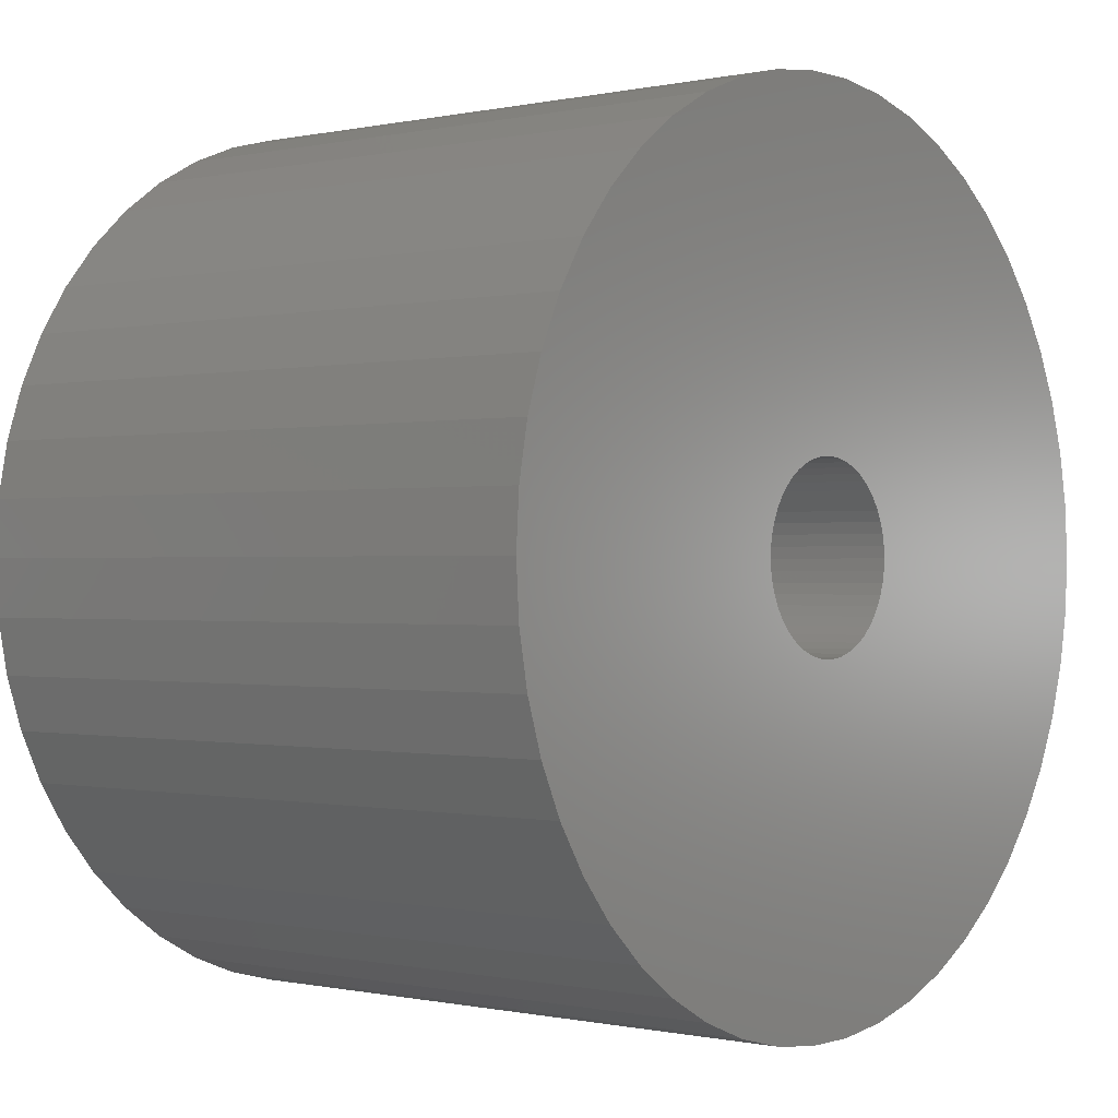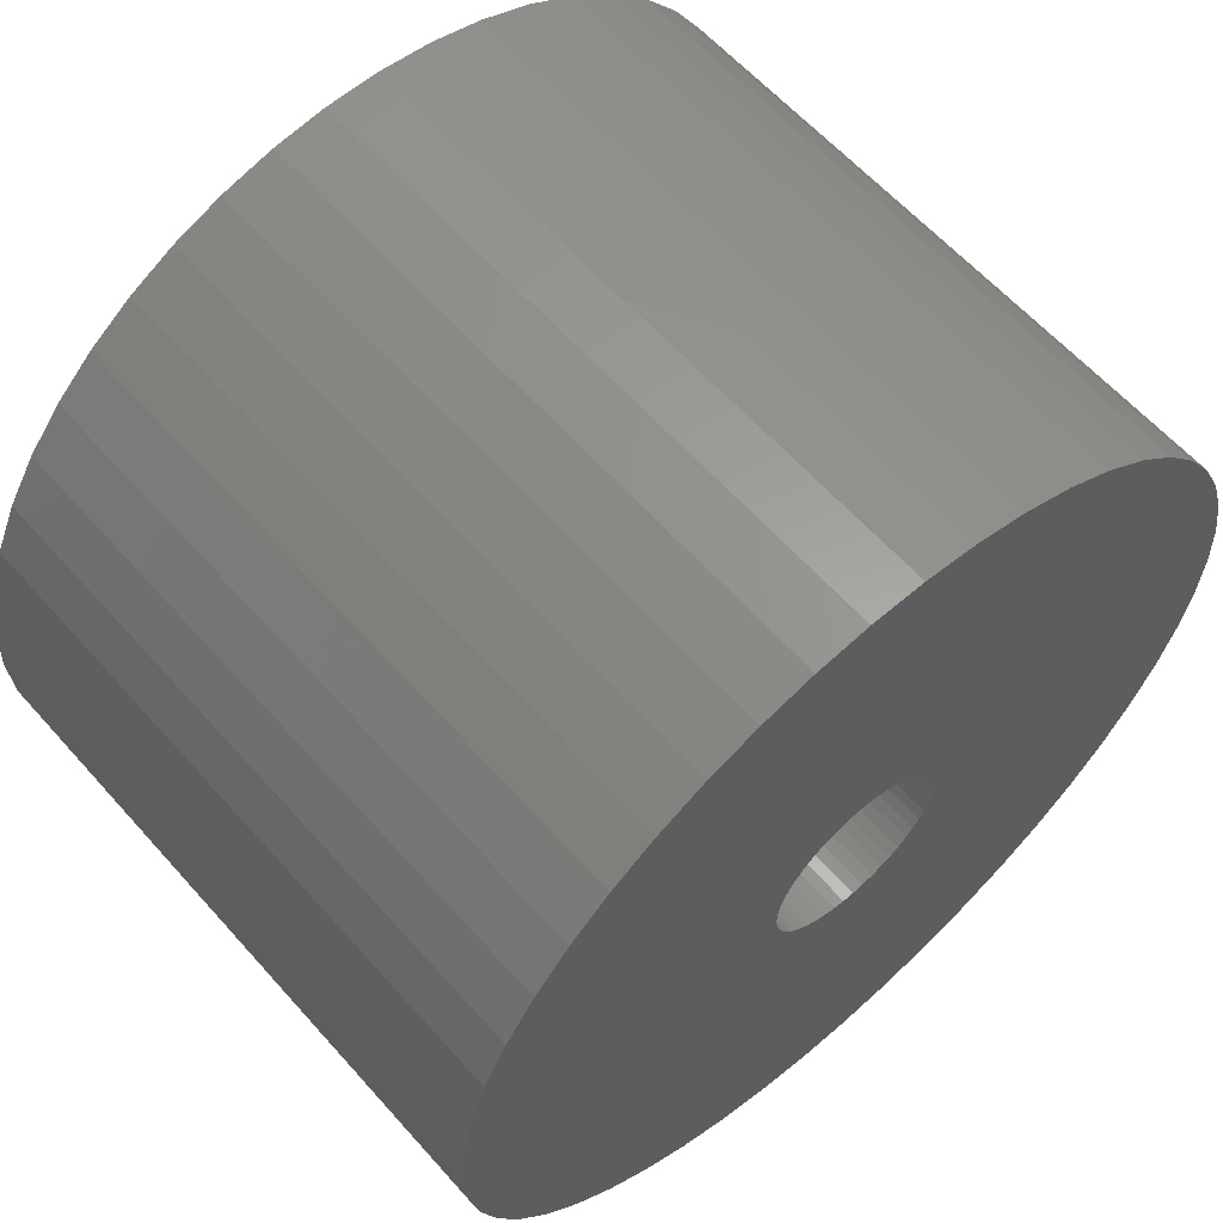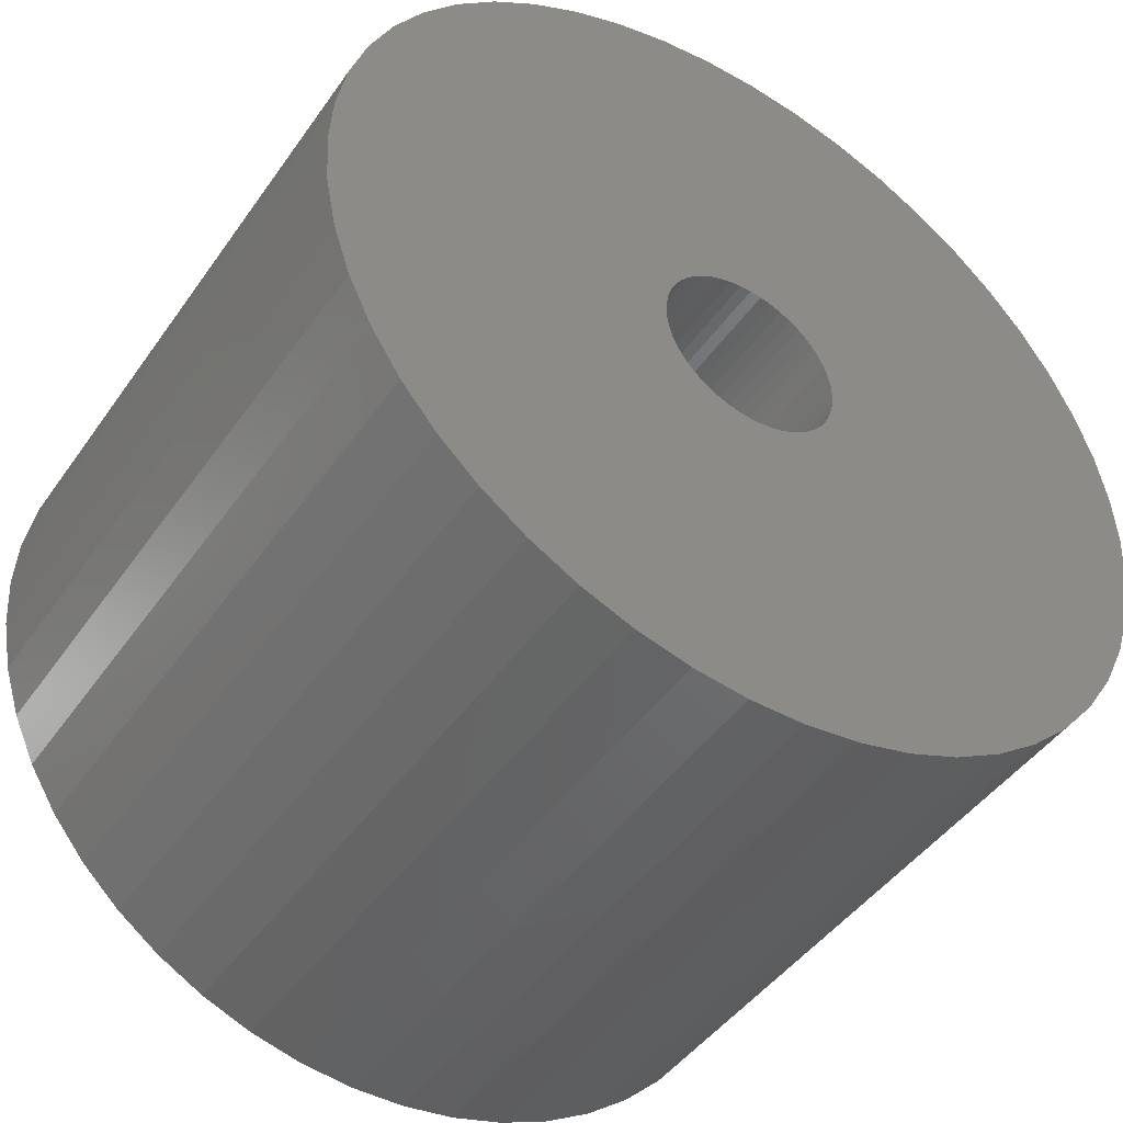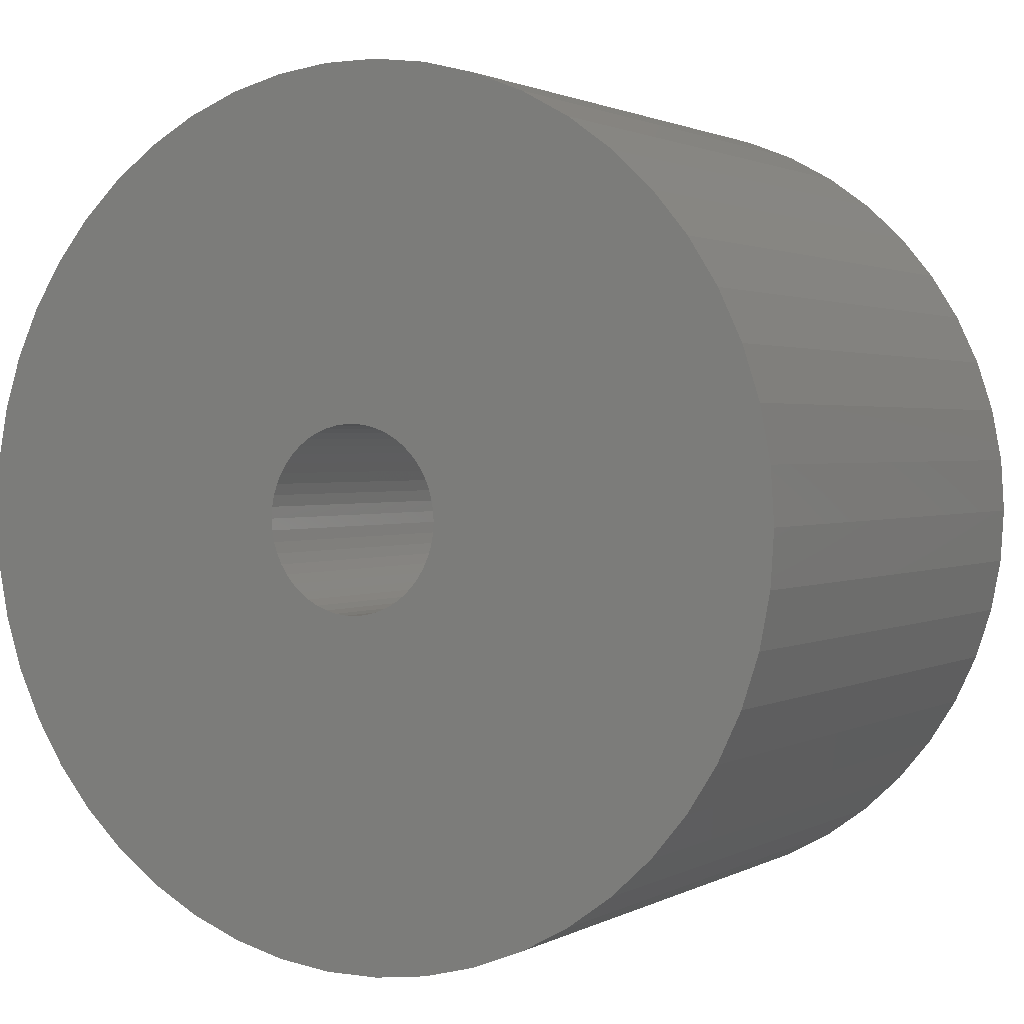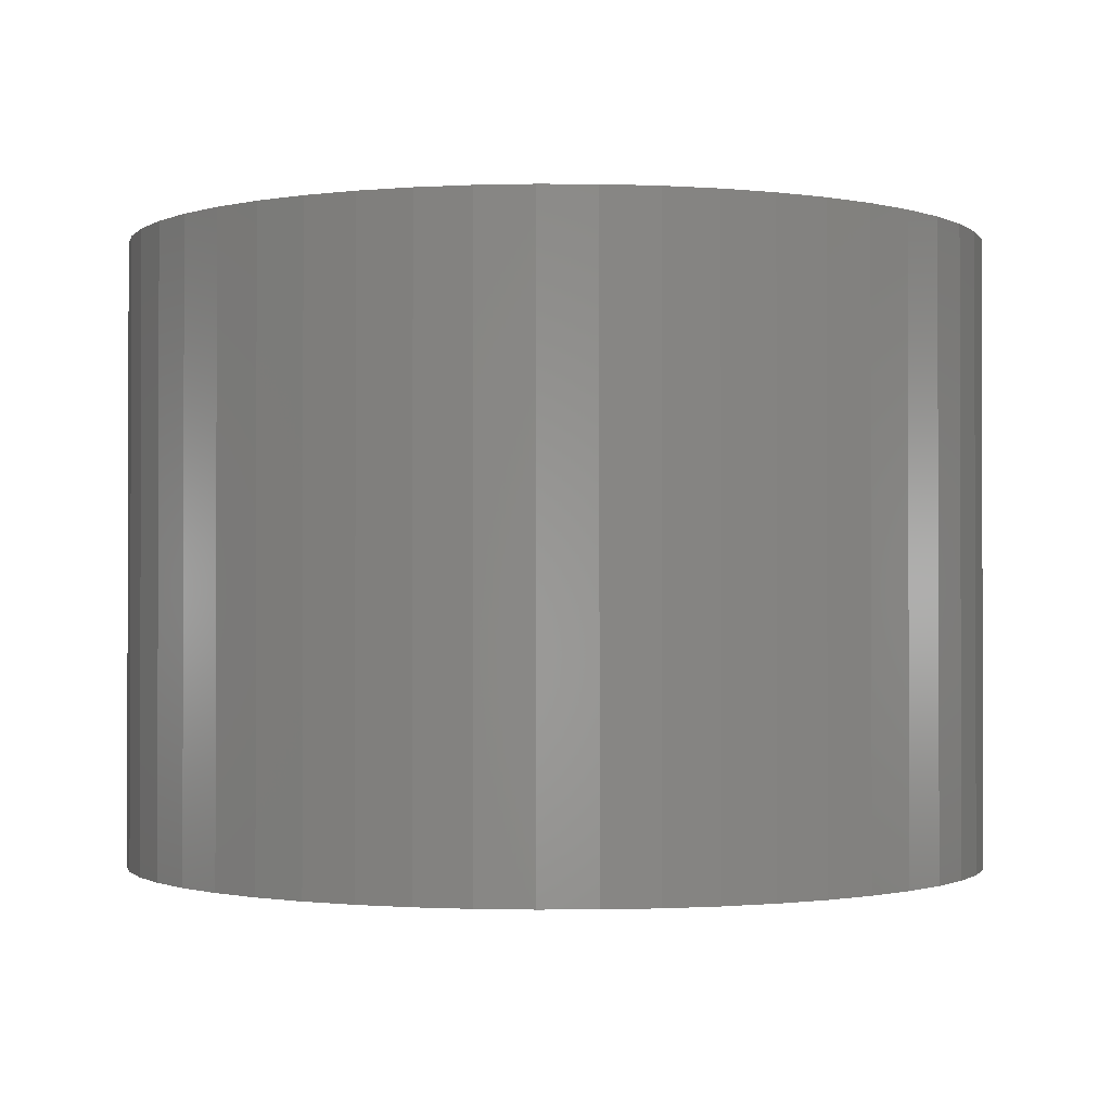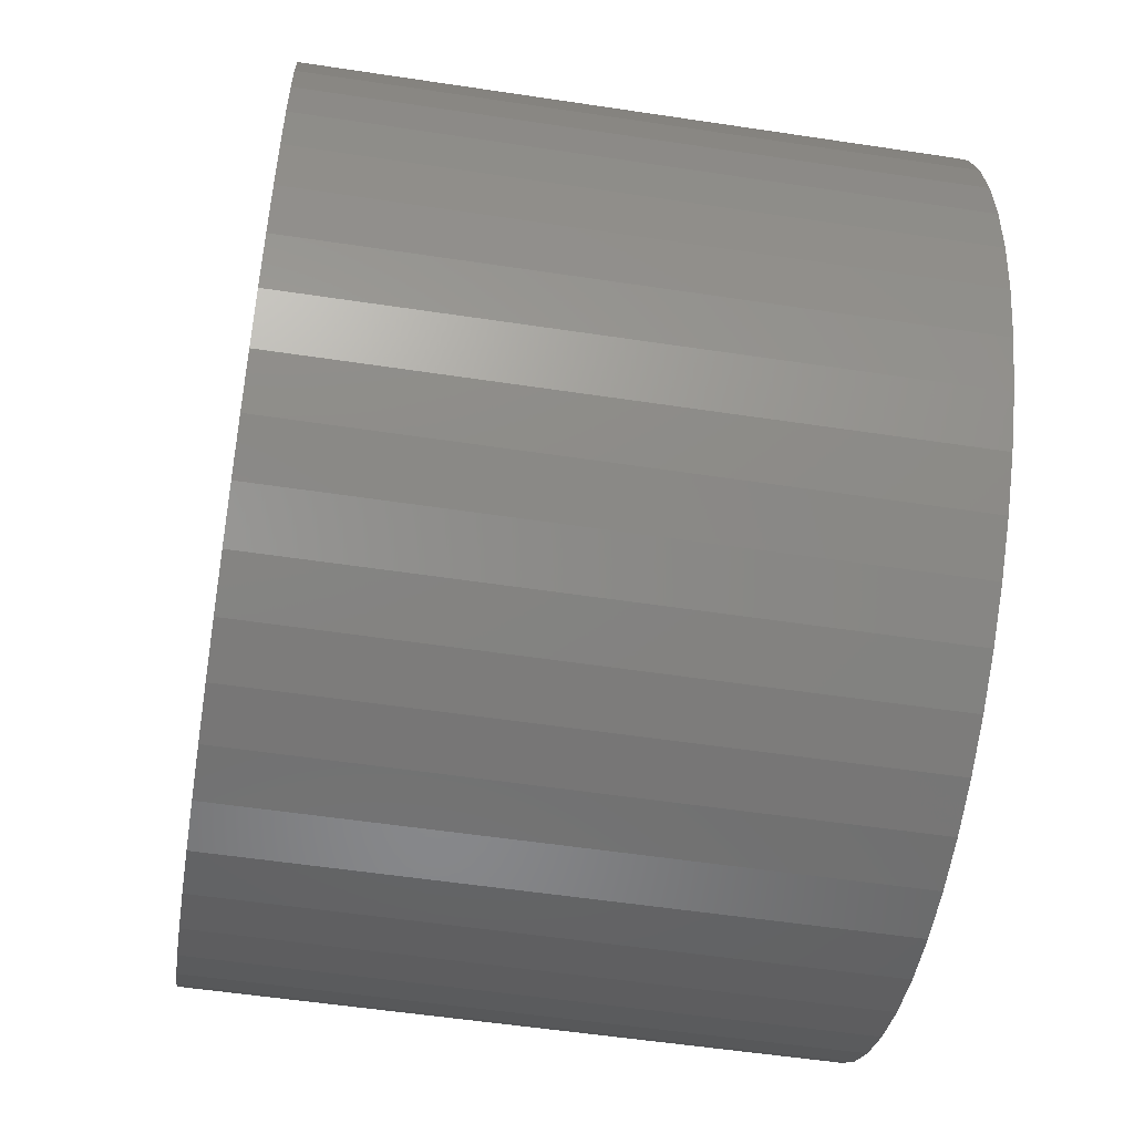
<metadata>
{"format":"stl","ext":"stl","renderer":"f3d","projection":"perspective","resolution":1024,"background":"white","views":[{"elev":-0.3,"azim":-50.7,"up":"+Y"},{"elev":60.9,"azim":-41.4,"up":"+Y"},{"elev":-45.3,"azim":-32.8,"up":"+Y"},{"elev":1.6,"azim":29.2,"up":"+Y"},{"elev":-1.1,"azim":41.8,"up":"+Z"},{"elev":-54.5,"azim":-99.1,"up":"+Y"}]}
</metadata>
<code>
# stl→obj: 200 verts, 400 faces
v 25 0 18
v 24.8 3.133 -18
v 24.8 3.133 18
v 25 0 -18
v -25 0 -18
v -24.8 3.133 18
v -24.8 3.133 -18
v -25 0 18
v 1.57 24.95 -18
v -1.57 24.95 18
v 1.57 24.95 18
v -1.57 24.95 -18
v -1.57 -24.95 -18
v 1.57 -24.95 18
v -1.57 -24.95 18
v 1.57 -24.95 -18
v 18.22 17.11 -18
v 15.94 19.26 18
v 18.22 17.11 18
v 15.94 19.26 -18
v -15.94 19.26 -18
v -18.22 17.11 18
v -15.94 19.26 18
v -18.22 17.11 -18
v -7.725 23.78 -18
v -10.64 22.62 18
v -7.725 23.78 18
v -10.64 22.62 -18
v 23.24 9.203 18
v 21.91 12.04 -18
v 21.91 12.04 18
v 23.24 9.203 -18
v 24.21 6.217 -18
v 24.21 6.217 18
v 20.23 14.69 -18
v 20.23 14.69 18
v 10.64 22.62 -18
v 7.725 23.78 18
v 10.64 22.62 18
v 7.725 23.78 -18
v 4.685 24.56 18
v 4.685 24.56 -18
v 13.4 21.11 -18
v 13.4 21.11 18
v -23.24 9.203 -18
v -21.91 12.04 18
v -21.91 12.04 -18
v -23.24 9.203 18
v -20.23 14.69 -18
v -20.23 14.69 18
v -24.21 6.217 -18
v -24.21 6.217 18
v -4.685 24.56 18
v -4.685 24.56 -18
v 4.685 -24.56 18
v 4.685 -24.56 -18
v 5.25 0 18
v 5.209 0.658 18
v 24.8 -3.133 18
v 5.085 1.306 18
v 5.209 -0.658 18
v 4.881 1.933 18
v 24.21 -6.217 18
v 4.601 2.529 18
v 5.085 -1.306 18
v 4.247 3.086 18
v 23.24 -9.203 18
v 3.827 3.594 18
v 4.881 -1.933 18
v 3.346 4.045 18
v 21.91 -12.04 18
v 2.813 4.433 18
v 4.601 -2.529 18
v 2.235 4.75 18
v 20.23 -14.69 18
v 4.247 -3.086 18
v 1.622 4.993 18
v 0.9838 5.157 18
v 0.3296 5.24 18
v -0.3296 5.24 18
v -0.9838 5.157 18
v -1.622 4.993 18
v -2.235 4.75 18
v -2.813 4.433 18
v -13.4 21.11 18
v -3.346 4.045 18
v -3.827 3.594 18
v -4.247 3.086 18
v 18.22 -17.11 18
v 3.827 -3.594 18
v 15.94 -19.26 18
v 3.346 -4.045 18
v 13.4 -21.11 18
v 2.813 -4.433 18
v 10.64 -22.62 18
v 2.235 -4.75 18
v 7.725 -23.78 18
v 1.622 -4.993 18
v 0.9838 -5.157 18
v 0.3296 -5.24 18
v -0.3296 -5.24 18
v -0.9838 -5.157 18
v -4.685 -24.56 18
v -1.622 -4.993 18
v -7.725 -23.78 18
v -2.235 -4.75 18
v -10.64 -22.62 18
v -2.813 -4.433 18
v -13.4 -21.11 18
v -3.346 -4.045 18
v -15.94 -19.26 18
v -3.827 -3.594 18
v -18.22 -17.11 18
v -4.247 -3.086 18
v -20.23 -14.69 18
v -4.601 -2.529 18
v -21.91 -12.04 18
v -4.881 -1.933 18
v -23.24 -9.203 18
v -5.085 -1.306 18
v -24.21 -6.217 18
v -5.209 -0.658 18
v -24.8 -3.133 18
v -5.25 0 18
v -4.601 2.529 18
v -4.881 1.933 18
v -5.085 1.306 18
v -5.209 0.658 18
v -13.4 21.11 -18
v 24.8 -3.133 -18
v 24.21 -6.217 -18
v -21.91 -12.04 -18
v -23.24 -9.203 -18
v 5.25 0 -18
v 5.209 -0.658 -18
v 5.085 -1.306 -18
v 23.24 -9.203 -18
v 5.209 0.658 -18
v 4.881 -1.933 -18
v 21.91 -12.04 -18
v 4.601 -2.529 -18
v 20.23 -14.69 -18
v 5.085 1.306 -18
v 4.247 -3.086 -18
v 18.22 -17.11 -18
v 3.827 -3.594 -18
v 15.94 -19.26 -18
v 4.881 1.933 -18
v 3.346 -4.045 -18
v 13.4 -21.11 -18
v 2.813 -4.433 -18
v 10.64 -22.62 -18
v 4.601 2.529 -18
v 2.235 -4.75 -18
v 7.725 -23.78 -18
v 4.247 3.086 -18
v 1.622 -4.993 -18
v 0.9838 -5.157 -18
v 0.3296 -5.24 -18
v -0.3296 -5.24 -18
v -0.9838 -5.157 -18
v -4.685 -24.56 -18
v -1.622 -4.993 -18
v -7.725 -23.78 -18
v -2.235 -4.75 -18
v -10.64 -22.62 -18
v -2.813 -4.433 -18
v -13.4 -21.11 -18
v -3.346 -4.045 -18
v -15.94 -19.26 -18
v -3.827 -3.594 -18
v -18.22 -17.11 -18
v -4.247 -3.086 -18
v -20.23 -14.69 -18
v 3.827 3.594 -18
v 3.346 4.045 -18
v 2.813 4.433 -18
v 2.235 4.75 -18
v 1.622 4.993 -18
v 0.9838 5.157 -18
v 0.3296 5.24 -18
v -0.3296 5.24 -18
v -0.9838 5.157 -18
v -1.622 4.993 -18
v -2.235 4.75 -18
v -2.813 4.433 -18
v -3.346 4.045 -18
v -3.827 3.594 -18
v -4.247 3.086 -18
v -4.601 2.529 -18
v -4.881 1.933 -18
v -5.085 1.306 -18
v -5.209 0.658 -18
v -5.25 0 -18
v -4.601 -2.529 -18
v -4.881 -1.933 -18
v -5.085 -1.306 -18
v -24.21 -6.217 -18
v -5.209 -0.658 -18
v -24.8 -3.133 -18
f 1 2 3
f 2 1 4
f 5 6 7
f 6 5 8
f 9 10 11
f 10 9 12
f 13 14 15
f 14 13 16
f 17 18 19
f 18 17 20
f 21 22 23
f 22 21 24
f 25 26 27
f 26 25 28
f 29 30 31
f 30 29 32
f 3 33 34
f 33 3 2
f 31 35 36
f 35 31 30
f 37 38 39
f 38 37 40
f 40 41 38
f 41 40 42
f 43 39 44
f 39 43 37
f 45 46 47
f 46 45 48
f 49 22 24
f 22 49 50
f 51 48 45
f 48 51 52
f 12 53 10
f 53 12 54
f 16 55 14
f 55 16 56
f 34 32 29
f 32 34 33
f 36 17 19
f 17 36 35
f 42 11 41
f 11 42 9
f 20 44 18
f 44 20 43
f 47 50 49
f 50 47 46
f 7 52 51
f 52 7 6
f 57 1 3
f 58 3 34
f 1 57 59
f 60 34 29
f 61 59 57
f 62 29 31
f 59 61 63
f 64 31 36
f 65 63 61
f 66 36 19
f 63 65 67
f 68 19 18
f 69 67 65
f 70 18 44
f 67 69 71
f 72 44 39
f 73 71 69
f 74 39 38
f 71 73 75
f 76 75 73
f 3 58 57
f 34 60 58
f 29 62 60
f 77 38 41
f 31 64 62
f 36 66 64
f 19 68 66
f 18 70 68
f 44 72 70
f 39 74 72
f 38 77 74
f 78 41 11
f 41 78 77
f 11 79 78
f 11 80 79
f 10 80 11
f 80 10 81
f 53 81 10
f 81 53 82
f 27 82 53
f 82 27 83
f 26 83 27
f 83 26 84
f 85 84 26
f 84 85 86
f 23 86 85
f 86 23 87
f 22 87 23
f 87 22 88
f 50 88 22
f 75 76 89
f 90 89 76
f 89 90 91
f 92 91 90
f 91 92 93
f 94 93 92
f 93 94 95
f 96 95 94
f 95 96 97
f 98 97 96
f 97 98 55
f 99 55 98
f 55 99 14
f 100 14 99
f 101 14 100
f 15 101 102
f 101 15 14
f 103 102 104
f 105 104 106
f 107 106 108
f 109 108 110
f 111 110 112
f 113 112 114
f 115 114 116
f 102 103 15
f 117 116 118
f 119 118 120
f 121 120 122
f 123 122 124
f 88 50 125
f 104 105 103
f 46 125 50
f 106 107 105
f 125 46 126
f 108 109 107
f 48 126 46
f 110 111 109
f 126 48 127
f 112 113 111
f 52 127 48
f 114 115 113
f 127 52 128
f 116 117 115
f 6 128 52
f 118 119 117
f 128 6 124
f 120 121 119
f 8 124 6
f 122 123 121
f 124 8 123
f 28 85 26
f 85 28 129
f 129 23 85
f 23 129 21
f 54 27 53
f 27 54 25
f 59 4 1
f 4 59 130
f 63 130 59
f 130 63 131
f 132 119 133
f 119 132 117
f 134 4 130
f 135 130 131
f 4 134 2
f 136 131 137
f 138 2 134
f 139 137 140
f 2 138 33
f 141 140 142
f 143 33 138
f 144 142 145
f 33 143 32
f 146 145 147
f 148 32 143
f 149 147 150
f 32 148 30
f 151 150 152
f 153 30 148
f 154 152 155
f 30 153 35
f 156 35 153
f 130 135 134
f 131 136 135
f 137 139 136
f 157 155 56
f 140 141 139
f 142 144 141
f 145 146 144
f 147 149 146
f 150 151 149
f 152 154 151
f 155 157 154
f 158 56 16
f 56 158 157
f 16 159 158
f 16 160 159
f 13 160 16
f 160 13 161
f 162 161 13
f 161 162 163
f 164 163 162
f 163 164 165
f 166 165 164
f 165 166 167
f 168 167 166
f 167 168 169
f 170 169 168
f 169 170 171
f 172 171 170
f 171 172 173
f 174 173 172
f 35 156 17
f 175 17 156
f 17 175 20
f 176 20 175
f 20 176 43
f 177 43 176
f 43 177 37
f 178 37 177
f 37 178 40
f 179 40 178
f 40 179 42
f 180 42 179
f 42 180 9
f 181 9 180
f 182 9 181
f 12 182 183
f 182 12 9
f 54 183 184
f 25 184 185
f 28 185 186
f 129 186 187
f 21 187 188
f 24 188 189
f 49 189 190
f 183 54 12
f 47 190 191
f 45 191 192
f 51 192 193
f 7 193 194
f 173 174 195
f 184 25 54
f 132 195 174
f 185 28 25
f 195 132 196
f 186 129 28
f 133 196 132
f 187 21 129
f 196 133 197
f 188 24 21
f 198 197 133
f 189 49 24
f 197 198 199
f 190 47 49
f 200 199 198
f 191 45 47
f 199 200 194
f 192 51 45
f 5 194 200
f 193 7 51
f 194 5 7
f 152 93 95
f 93 152 150
f 71 137 67
f 137 71 140
f 133 121 198
f 121 133 119
f 147 89 91
f 89 147 145
f 155 95 97
f 95 155 152
f 56 97 55
f 97 56 155
f 75 140 71
f 140 75 142
f 89 142 75
f 142 89 145
f 67 131 63
f 131 67 137
f 166 105 107
f 105 166 164
f 164 103 105
f 103 164 162
f 172 115 174
f 115 172 113
f 172 111 113
f 111 172 170
f 198 123 200
f 123 198 121
f 200 8 5
f 8 200 123
f 150 91 93
f 91 150 147
f 162 15 103
f 15 162 13
f 174 117 132
f 117 174 115
f 168 107 109
f 107 168 166
f 170 109 111
f 109 170 168
f 134 58 138
f 58 134 57
f 124 193 128
f 193 124 194
f 182 79 80
f 79 182 181
f 159 101 100
f 101 159 160
f 146 92 90
f 92 146 149
f 176 68 70
f 68 176 175
f 188 86 87
f 86 188 187
f 185 82 83
f 82 185 184
f 148 64 153
f 64 148 62
f 138 60 143
f 60 138 58
f 179 74 77
f 74 179 178
f 178 72 74
f 72 178 177
f 126 190 125
f 190 126 191
f 186 83 84
f 83 186 185
f 184 81 82
f 81 184 183
f 158 100 99
f 100 158 159
f 143 62 148
f 62 143 60
f 156 68 175
f 68 156 66
f 153 66 156
f 66 153 64
f 180 77 78
f 77 180 179
f 181 78 79
f 78 181 180
f 177 70 72
f 70 177 176
f 125 189 88
f 189 125 190
f 88 188 87
f 188 88 189
f 127 191 126
f 191 127 192
f 128 192 127
f 192 128 193
f 187 84 86
f 84 187 186
f 183 80 81
f 80 183 182
f 135 57 134
f 57 135 61
f 136 61 135
f 61 136 65
f 169 112 110
f 112 169 171
f 116 196 118
f 196 116 195
f 114 195 116
f 195 114 173
f 151 96 94
f 96 151 154
f 141 69 139
f 69 141 73
f 163 106 104
f 106 163 165
f 112 173 114
f 173 112 171
f 120 199 122
f 199 120 197
f 122 194 124
f 194 122 199
f 118 197 120
f 197 118 196
f 149 94 92
f 94 149 151
f 154 98 96
f 98 154 157
f 157 99 98
f 99 157 158
f 144 73 141
f 73 144 76
f 146 76 144
f 76 146 90
f 139 65 136
f 65 139 69
f 165 108 106
f 108 165 167
f 167 110 108
f 110 167 169
f 161 104 102
f 104 161 163
f 160 102 101
f 102 160 161

</code>
